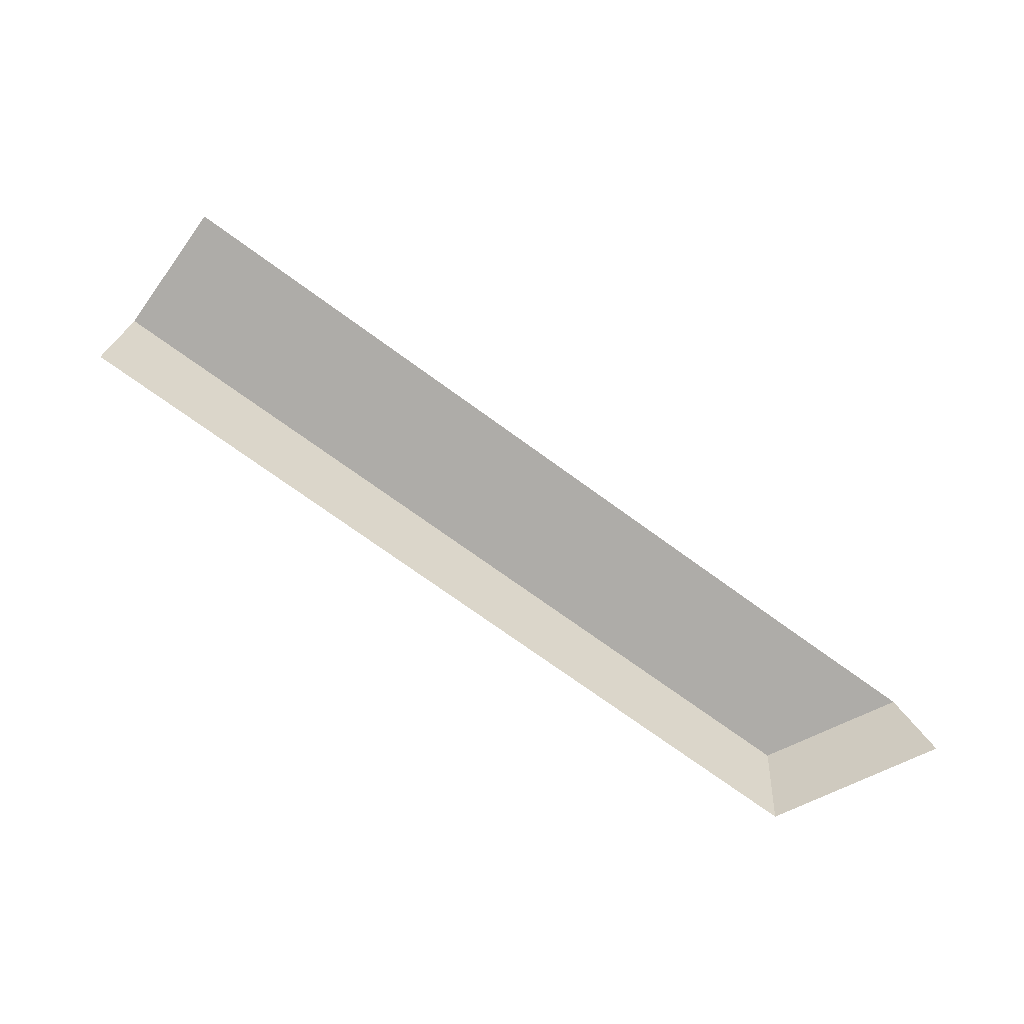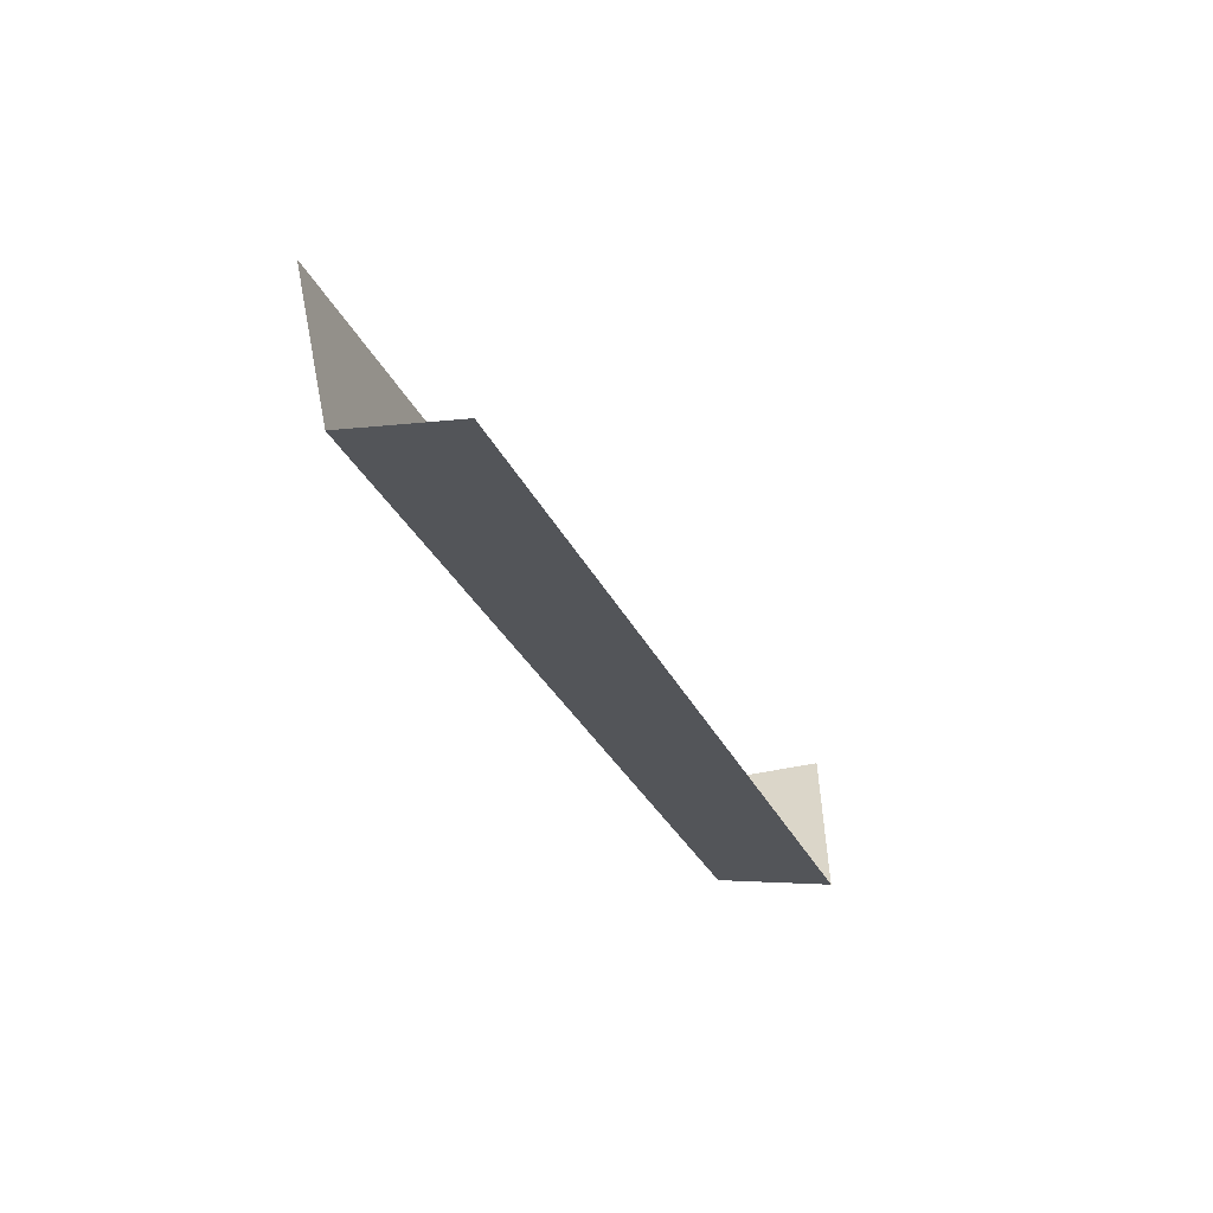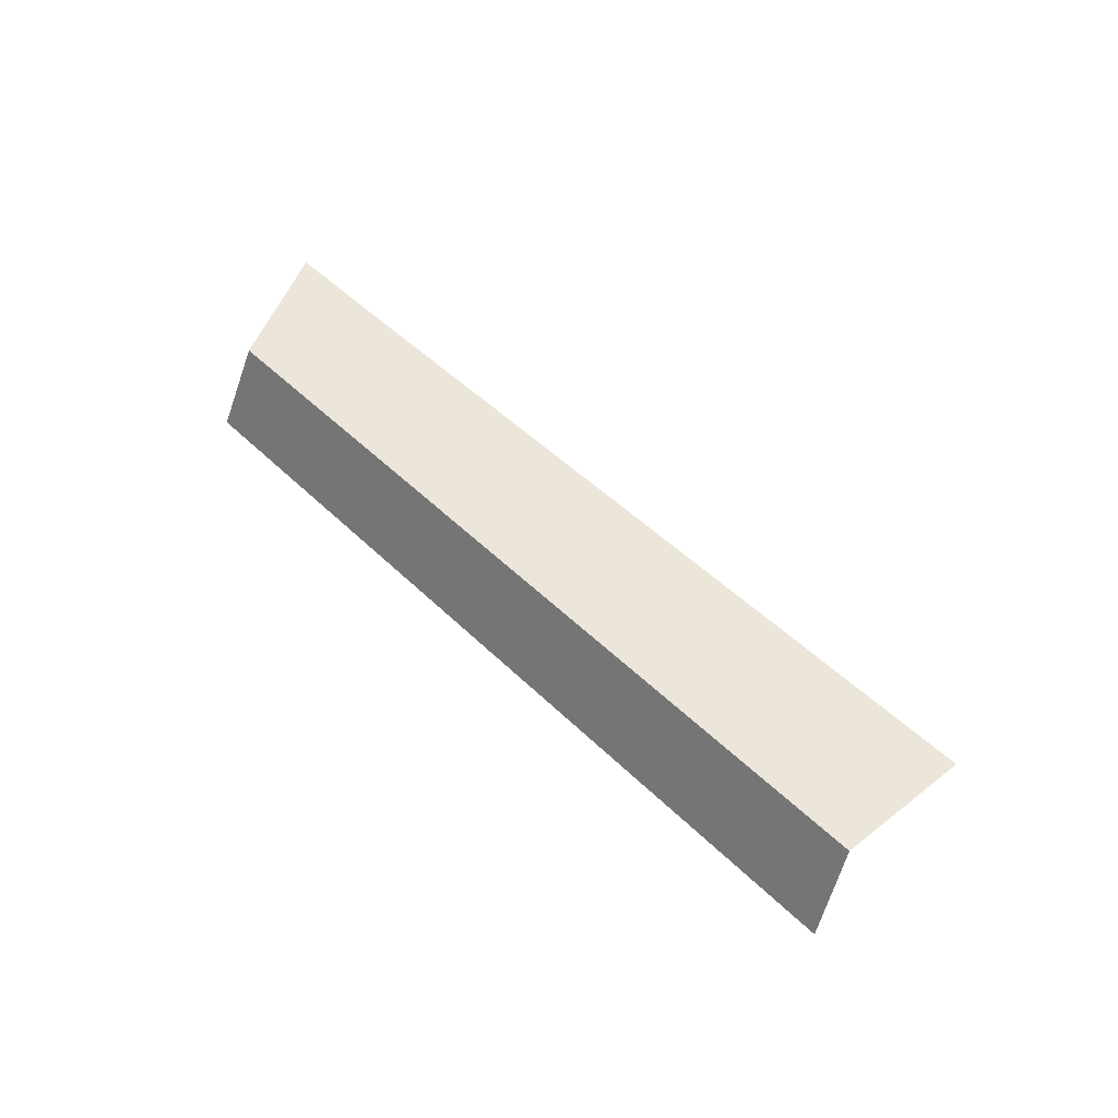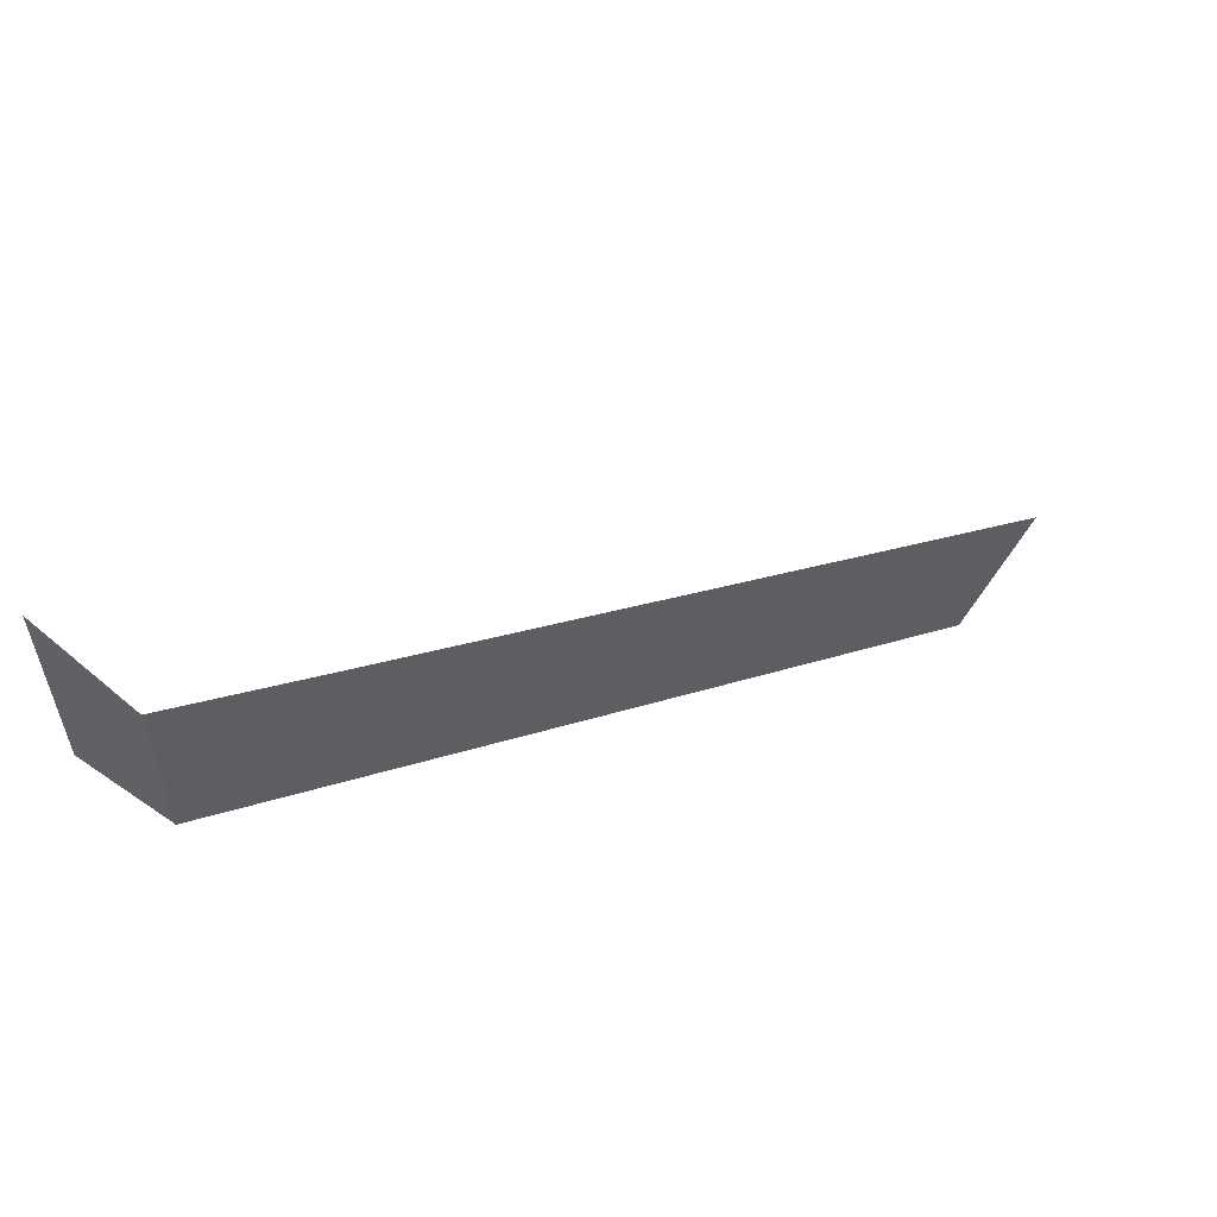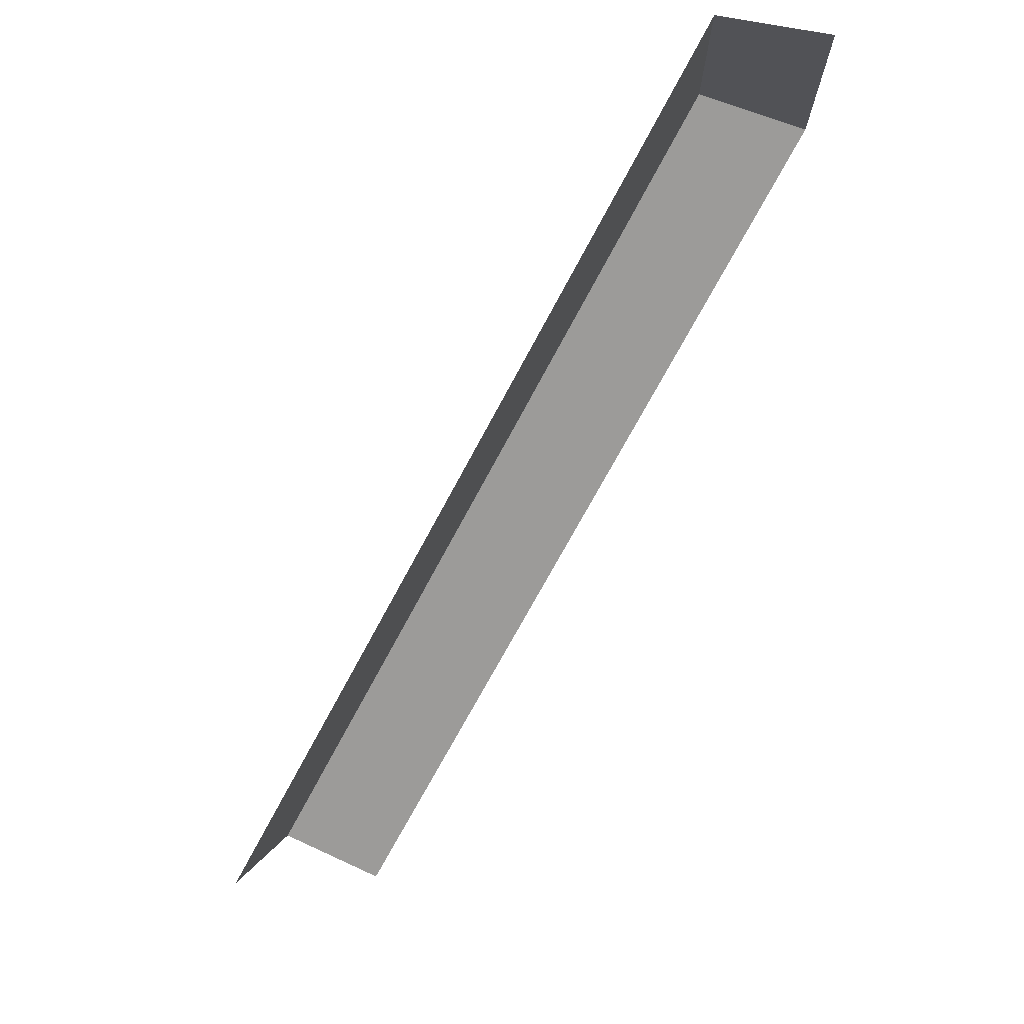
<metadata>
{"format":"obj","ext":"obj","renderer":"f3d","projection":"perspective","resolution":1024,"background":"white","views":[{"elev":-76.9,"azim":114.6,"up":"+Z"},{"elev":-58.2,"azim":112.0,"up":"+Y"},{"elev":47.0,"azim":18.1,"up":"+Z"},{"elev":58.6,"azim":-34.2,"up":"+Y"},{"elev":75.9,"azim":122.6,"up":"+Y"}]}
</metadata>
<code>
g hex19_1
v 0.5403 0.01874 0.0005438
v 0.5419 0.0178 0.005816
v 0.5489 0.01374 0.02846
v 0.7591 -0.1609 0.004153
v 0.7586 -0.1618 0.0005438
v 0.5403 -0.03579 0.0005438
v 0.5489 -0.03079 0.02846
v 0.7629 -0.1543 0.02846
v 0.5489 -0.03079 0.02846
v 0.5403 -0.03579 0.0005438
v 0.5403 0.01874 0.0005438
v 0.5489 0.01374 0.02846
v 0.5875 -0.008526 0.02846
v 0.5489 -0.03079 0.02846
v 0.5489 0.01374 0.02846
v 0.7629 -0.1543 0.02846
v 0.7827 -0.12 0.02846
g hex19_1_0
f 3 2 1
f 6 5 4
f 4 7 6
f 4 8 7
f 11 10 9
f 9 12 11
f 15 14 13
f 13 14 16
f 17 13 16

</code>
